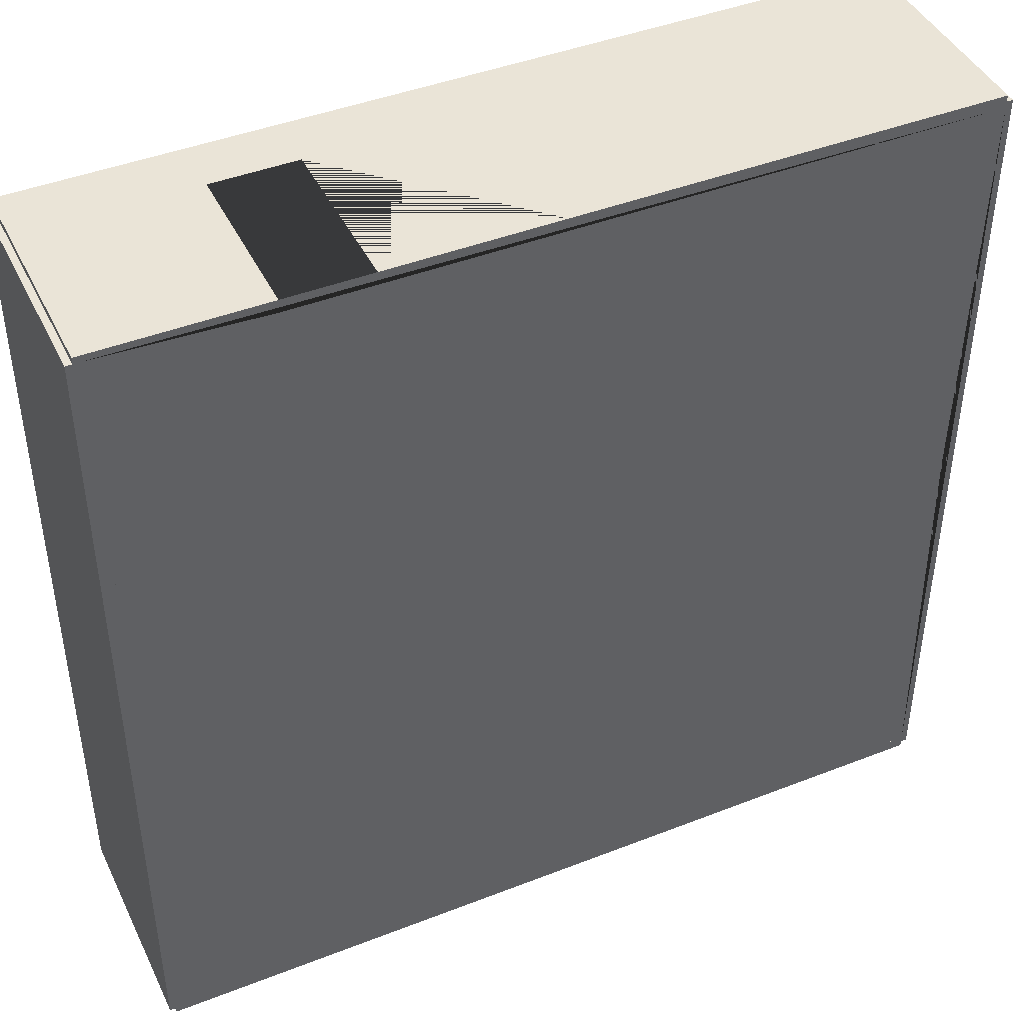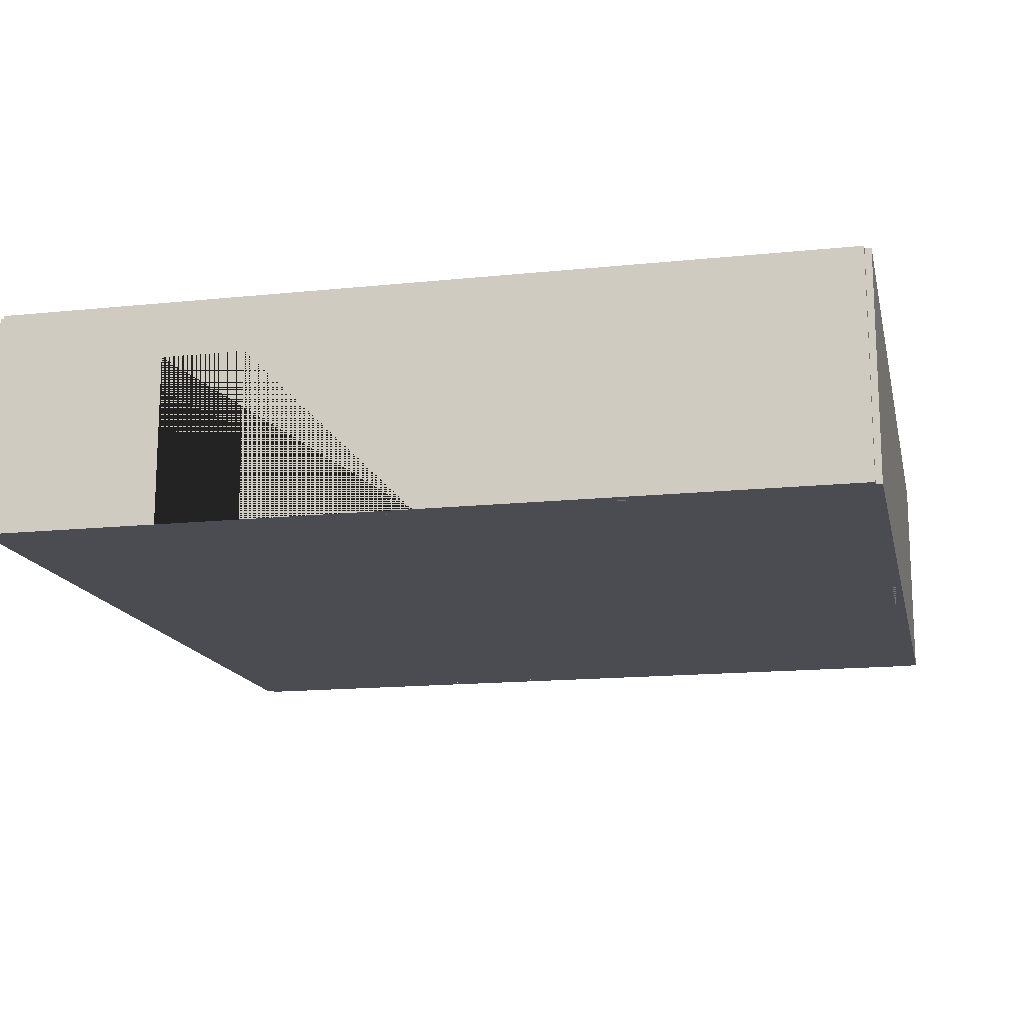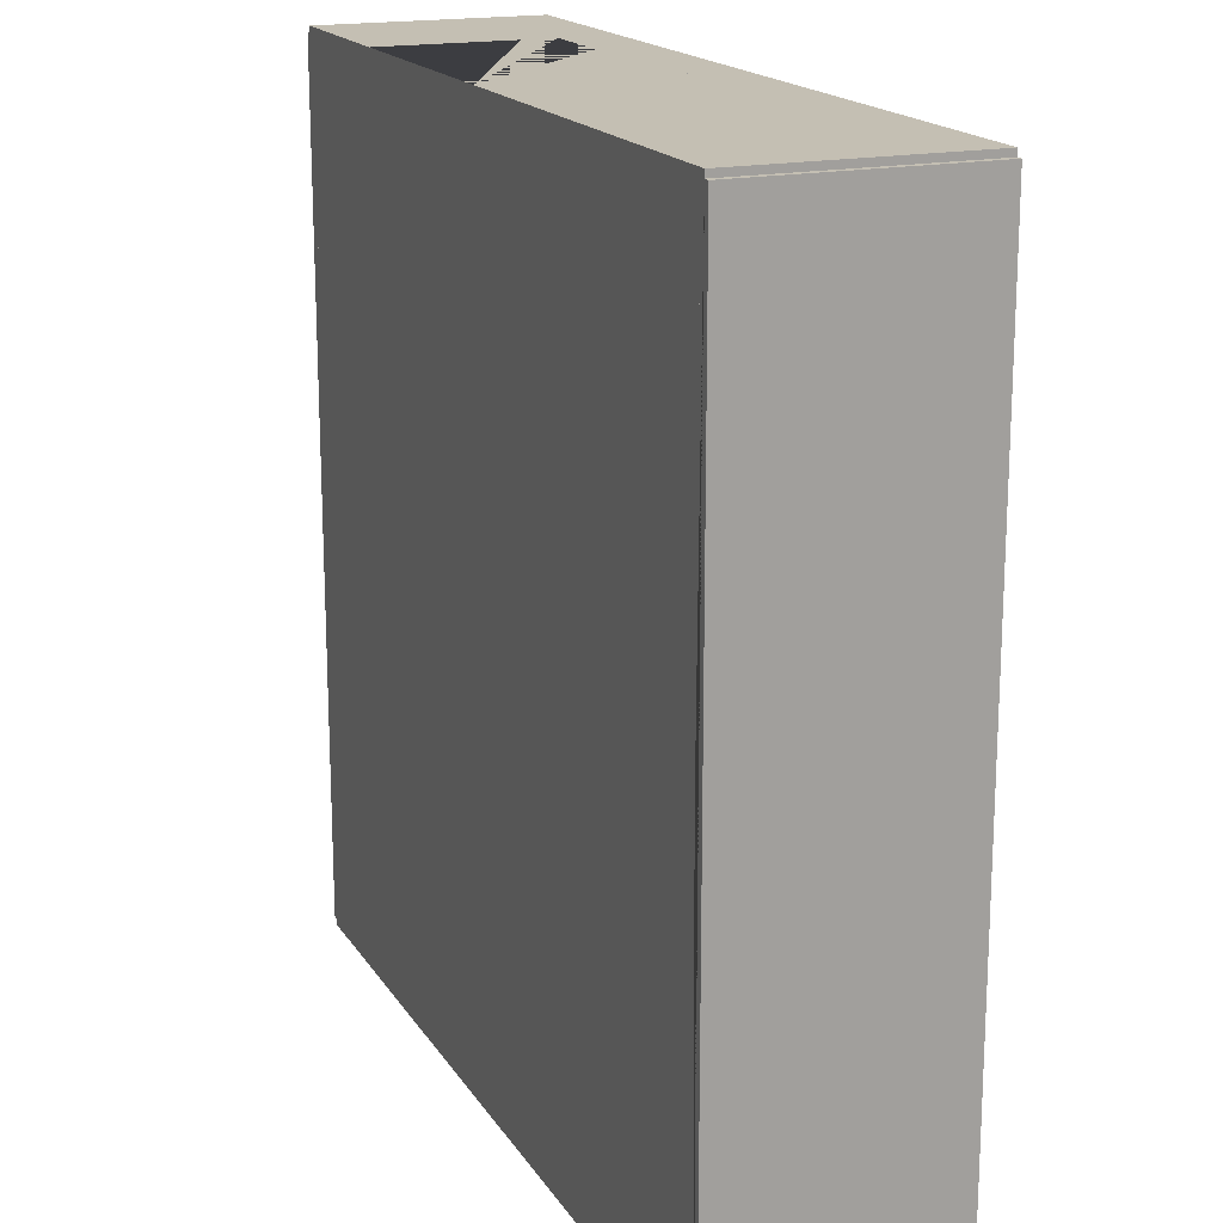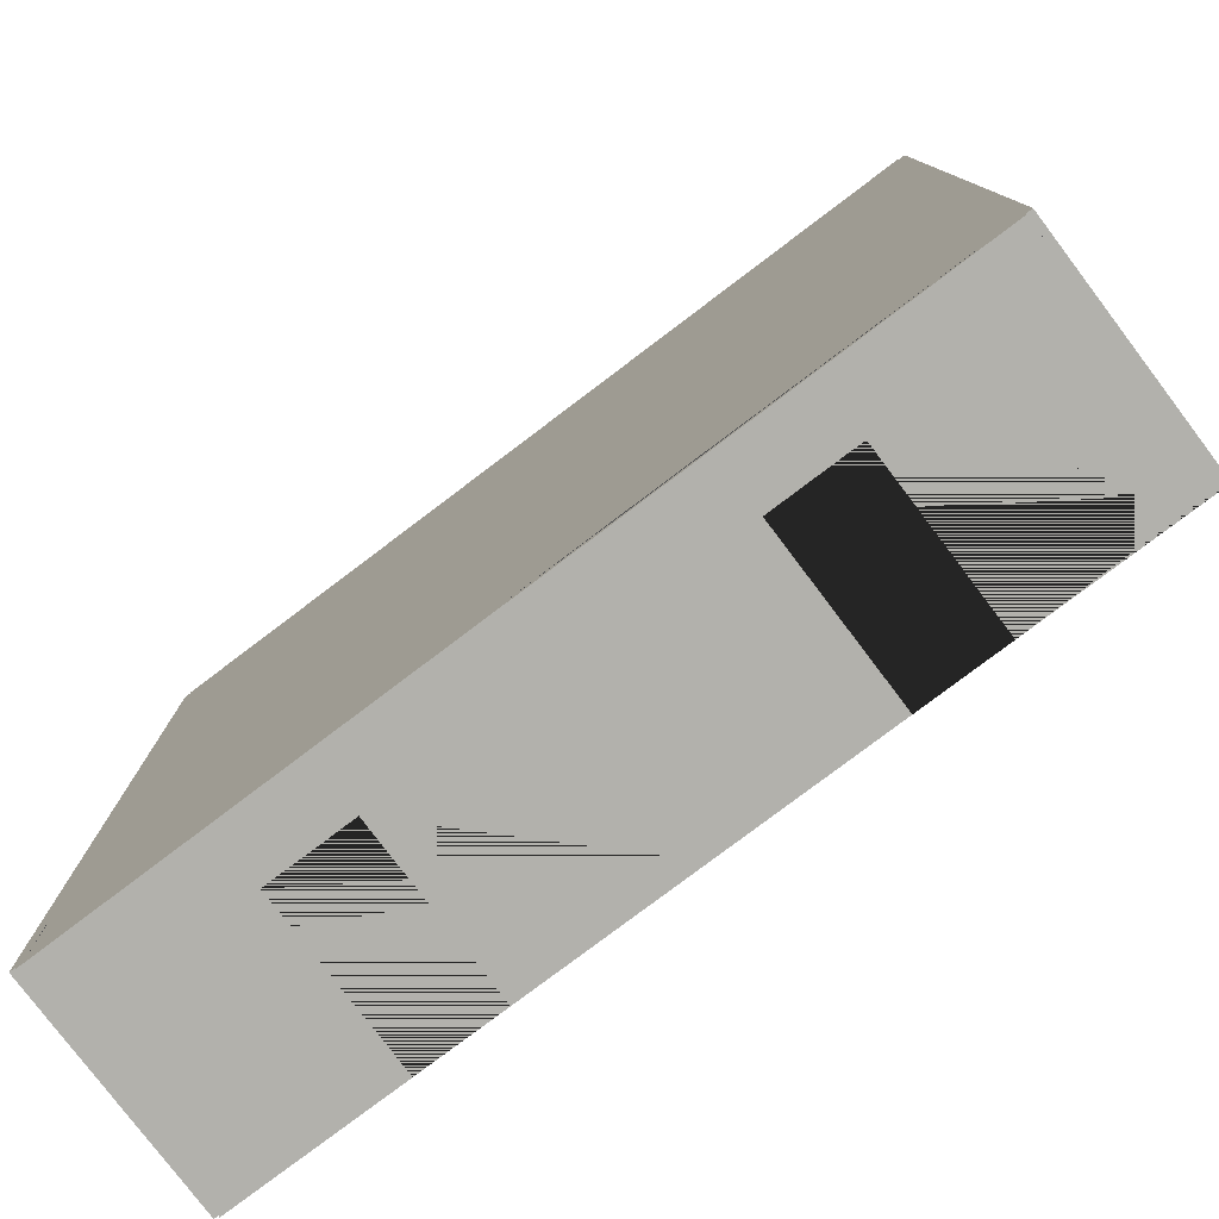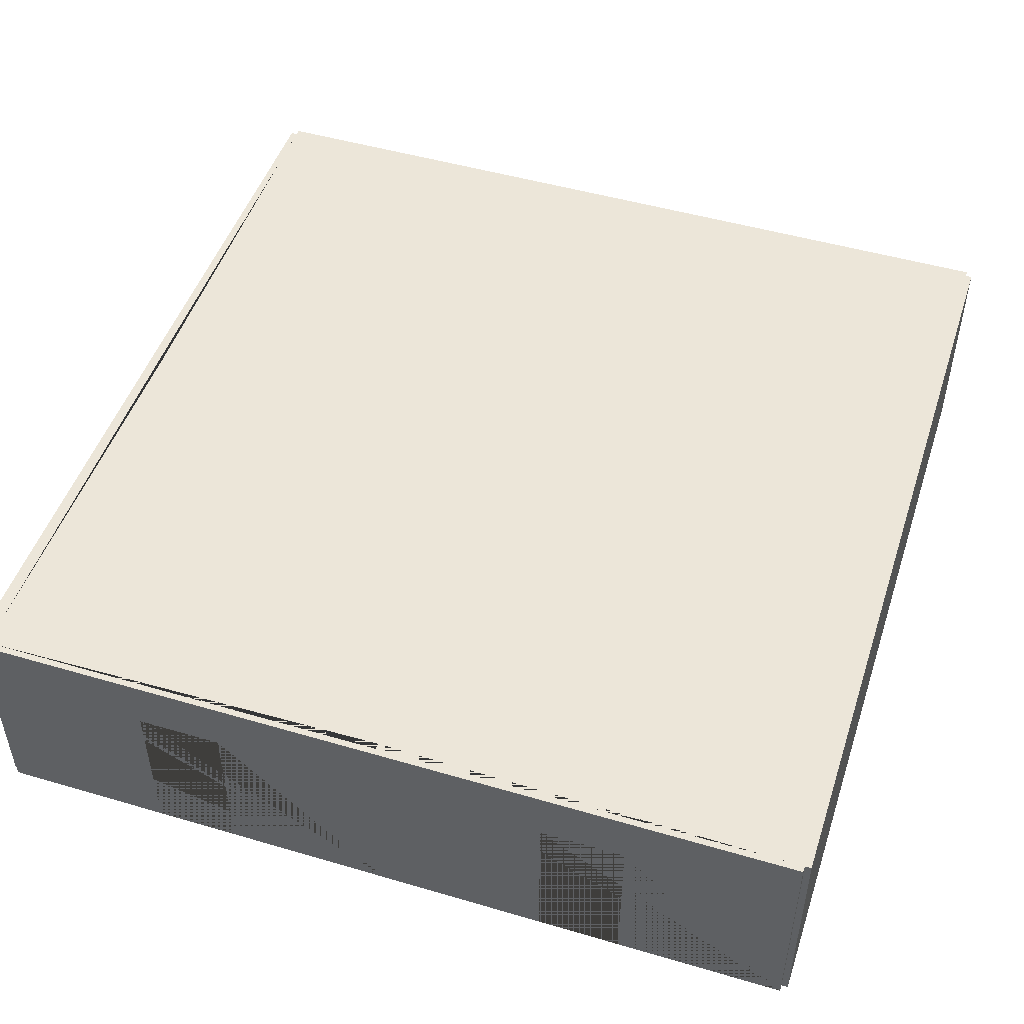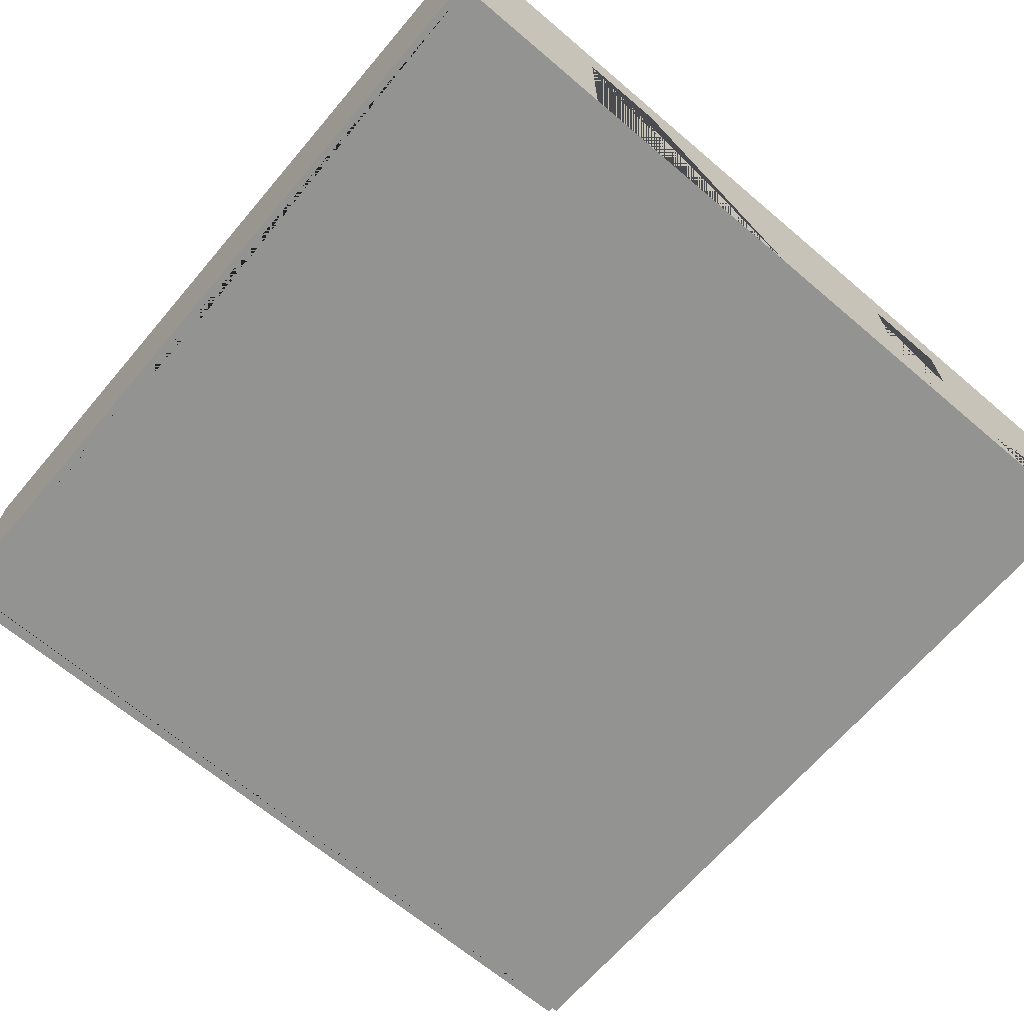
<metadata>
{"format":"obj","ext":"obj","renderer":"f3d","projection":"perspective","resolution":1024,"background":"white","views":[{"elev":43.7,"azim":-24.7,"up":"+Z"},{"elev":-15.3,"azim":12.4,"up":"+Y"},{"elev":17.7,"azim":67.5,"up":"+Z"},{"elev":-78.9,"azim":-142.9,"up":"+Z"},{"elev":48.8,"azim":-161.9,"up":"+Y"},{"elev":-66.7,"azim":139.6,"up":"+Y"}]}
</metadata>
<code>
o Left_Doubles_Room_1_Way
v -9.396 -2.469 0.9091
v -9.396 2.831 0.9091
v -9.696 -2.469 0.9091
v -9.696 2.831 0.9091
v -9.396 -2.469 -9.091
v -9.396 2.831 -9.091
v -9.696 -2.469 -9.091
v -9.696 2.831 -9.091
v -9.545 -2.469 11.06
v -9.545 2.831 11.06
v -9.545 -2.469 10.76
v -9.545 2.831 10.76
v 0.4547 -2.469 11.06
v 0.4547 2.831 11.06
v 0.4547 -2.469 10.76
v 0.4547 2.831 10.76
v -3.545 -2.469 10.76
v -5.545 -2.469 10.76
v -5.545 -2.469 11.06
v -3.545 -2.469 11.06
v -3.545 1.506 11.06
v -5.545 1.506 11.06
v -5.545 1.506 10.76
v -3.545 1.506 10.76
v 0.4543 -2.469 11.06
v 0.4543 2.831 11.06
v 0.4543 -2.469 10.76
v 0.4543 2.831 10.76
v 10.45 -2.469 11.06
v 10.45 2.831 11.06
v 10.45 -2.469 10.76
v 10.45 2.831 10.76
v -9.396 -2.469 10.91
v -9.396 2.831 10.91
v -9.696 -2.469 10.91
v -9.696 2.831 10.91
v -9.396 -2.469 0.9091
v -9.396 2.831 0.9091
v -9.696 -2.469 0.9091
v -9.696 2.831 0.9091
v 10.6 -2.469 0.9091
v 10.6 2.831 0.9091
v 10.3 -2.469 0.9091
v 10.3 2.831 0.9091
v 10.6 -2.469 -9.091
v 10.6 2.831 -9.091
v 10.3 -2.469 -9.091
v 10.3 2.831 -9.091
v 10.6 -2.469 10.91
v 10.6 2.831 10.91
v 10.3 -2.469 10.91
v 10.3 2.831 10.91
v 10.6 -2.469 0.9091
v 10.6 2.831 0.9091
v 10.3 -2.469 0.9091
v 10.3 2.831 0.9091
v 0.4546 -2.469 -8.941
v 0.4546 2.831 -8.941
v 0.4546 -2.469 -9.241
v 0.4546 2.831 -9.241
v 10.45 -2.469 -8.941
v 10.45 2.831 -8.941
v 10.45 -2.469 -9.241
v 10.45 2.831 -9.241
v 6.455 -2.469 -9.241
v 4.455 -2.469 -9.241
v 4.455 -2.469 -8.941
v 6.455 -2.469 -8.941
v 6.455 1.506 -8.941
v 4.455 1.506 -8.941
v 4.455 1.506 -9.241
v 6.455 1.506 -9.241
v -9.545 -2.469 -8.941
v -9.545 2.831 -8.941
v -9.545 -2.469 -9.241
v -9.545 2.831 -9.241
v 0.4547 -2.469 -8.941
v 0.4547 2.831 -8.941
v 0.4547 -2.469 -9.241
v 0.4547 2.831 -9.241
v -3.545 -2.469 -9.241
v -5.545 -2.469 -9.241
v -5.545 -2.469 -8.941
v -3.545 -2.469 -8.941
v -3.545 1.506 -8.941
v -5.545 1.506 -8.941
v -5.545 1.506 -9.241
v -3.545 1.506 -9.241
f 8 4 2 6
f 3 7 5 1
f 6 2 1 5
f 7 8 6 5
f 4 8 7 3
f 1 2 4 3
f 11 18 19 9
f 16 12 10 14
f 17 15 13 20
f 18 17 20 19
f 13 14 10 9 19 22 21 20
f 11 12 16 15 17 24 23 18
f 18 23 22 19
f 17 20 21 24
f 15 16 14 13
f 9 10 12 11
f 23 24 21 22
f 32 28 26 30
f 27 31 29 25
f 30 26 25 29
f 31 32 30 29
f 28 32 31 27
f 25 26 28 27
f 40 36 34 38
f 35 39 37 33
f 38 34 33 37
f 39 40 38 37
f 36 40 39 35
f 33 34 36 35
f 48 44 42 46
f 43 47 45 41
f 46 42 41 45
f 47 48 46 45
f 44 48 47 43
f 41 42 44 43
f 56 52 50 54
f 51 55 53 49
f 54 50 49 53
f 55 56 54 53
f 52 56 55 51
f 49 50 52 51
f 59 66 67 57
f 64 60 58 62
f 65 63 61 68
f 66 65 68 67
f 61 62 58 57 67 70 69 68
f 59 60 64 63 65 72 71 66
f 66 71 70 67
f 65 68 69 72
f 63 64 62 61
f 57 58 60 59
f 71 72 69 70
f 75 82 83 73
f 80 76 74 78
f 81 79 77 84
f 82 81 84 83
f 77 78 74 73 83 86 85 84
f 75 76 80 79 81 88 87 82
f 82 87 86 83
f 81 84 85 88
f 79 80 78 77
f 73 74 76 75
f 87 88 85 86
f 48 62 56 44 32 52 16 28 34 12 2 38 74 6 58 78
f 31 51 15 27 17 18 33 11 1 37 73 5 83 84 57 77 67 68 47 61 43 55
l 6 16
l 1 15
l 5 11

</code>
